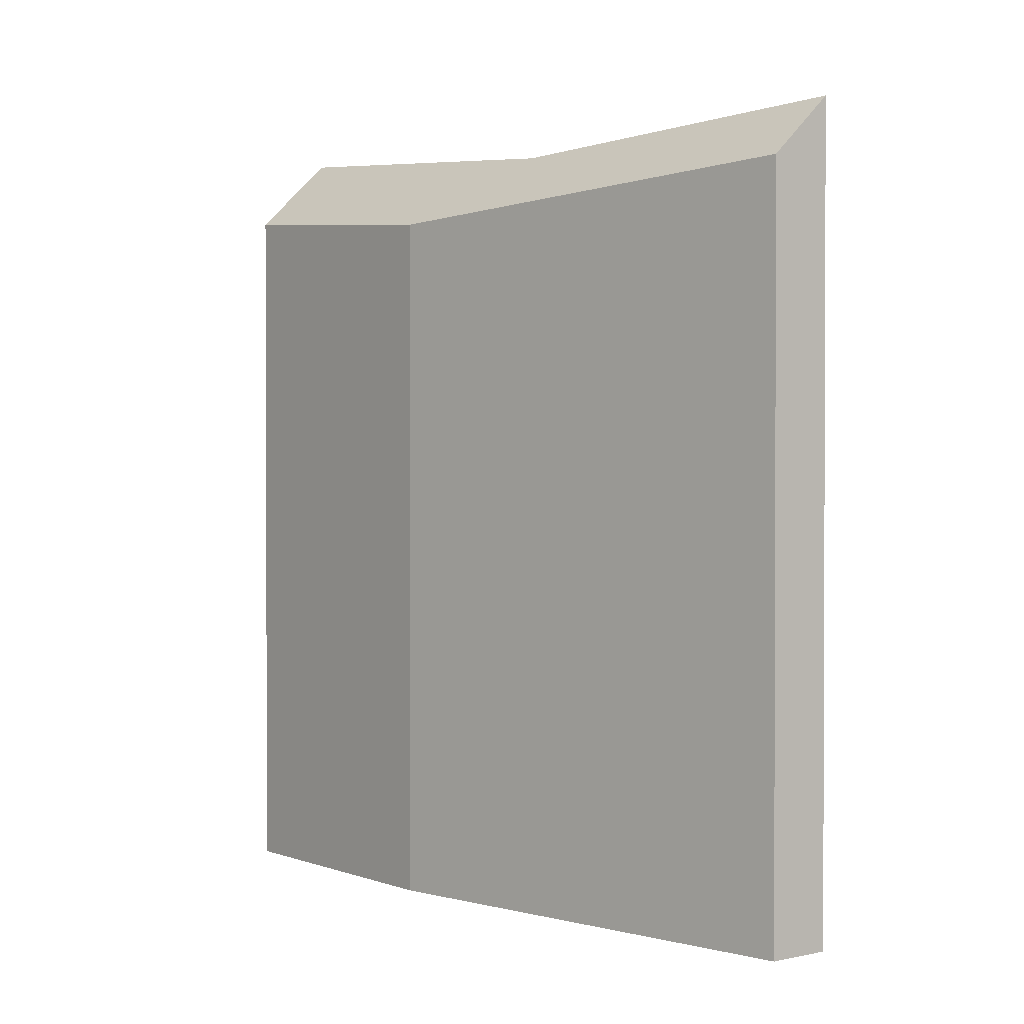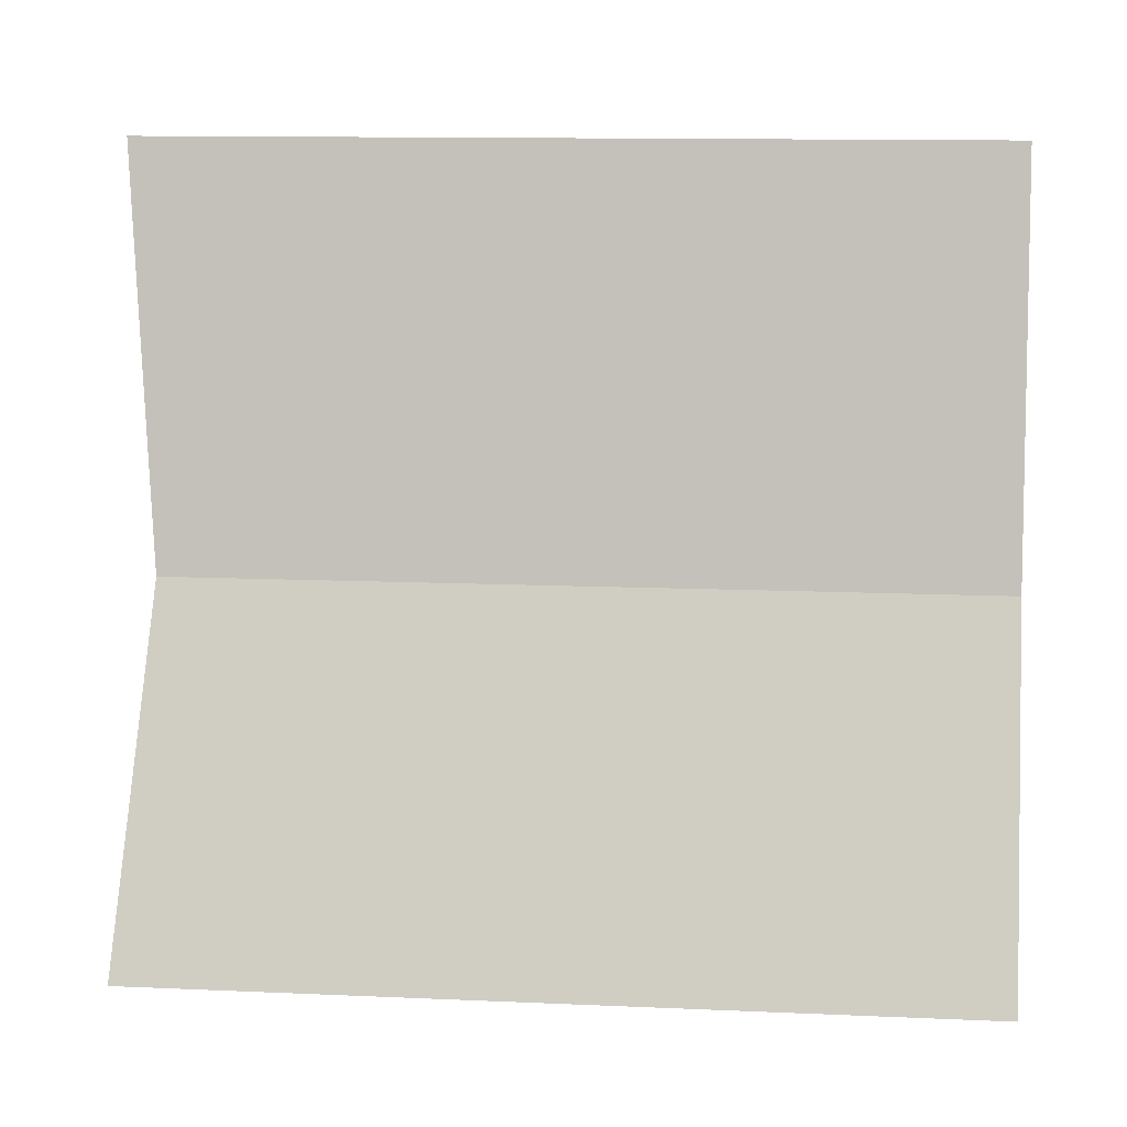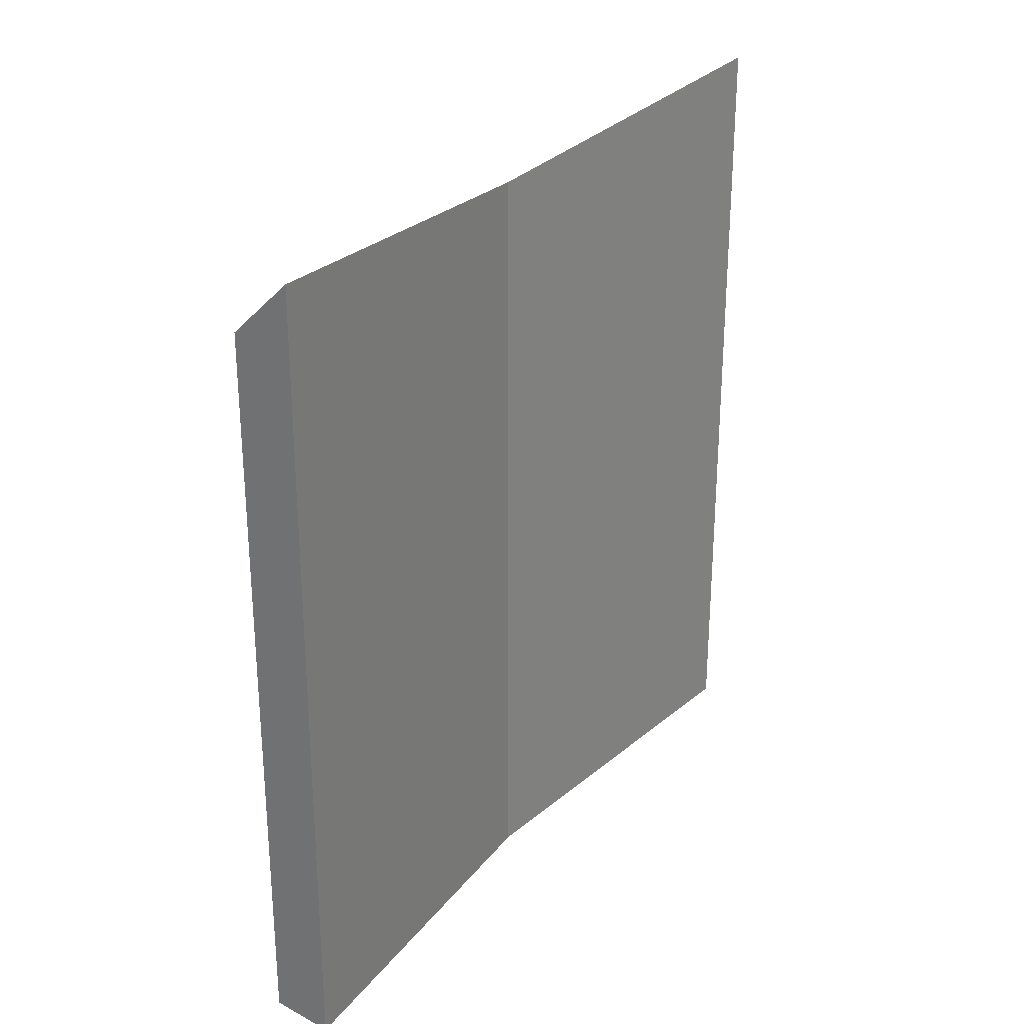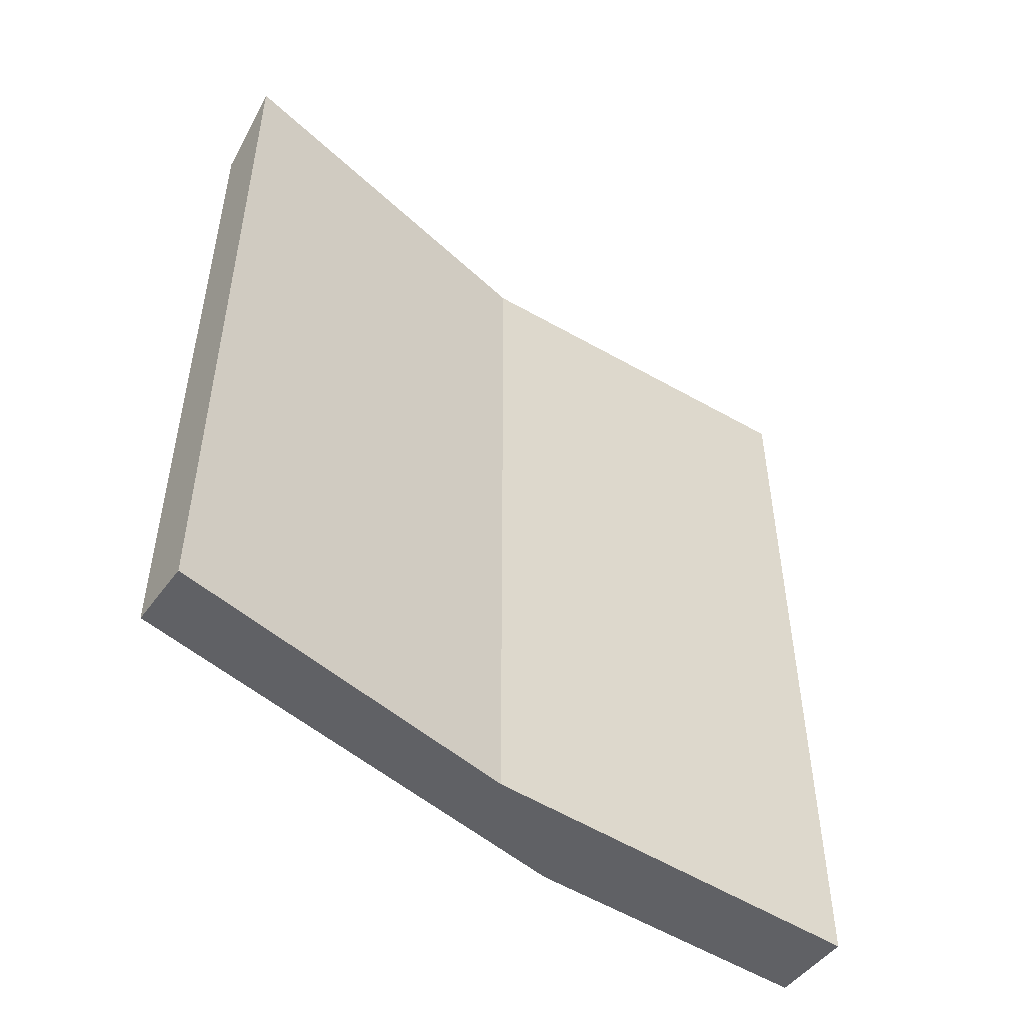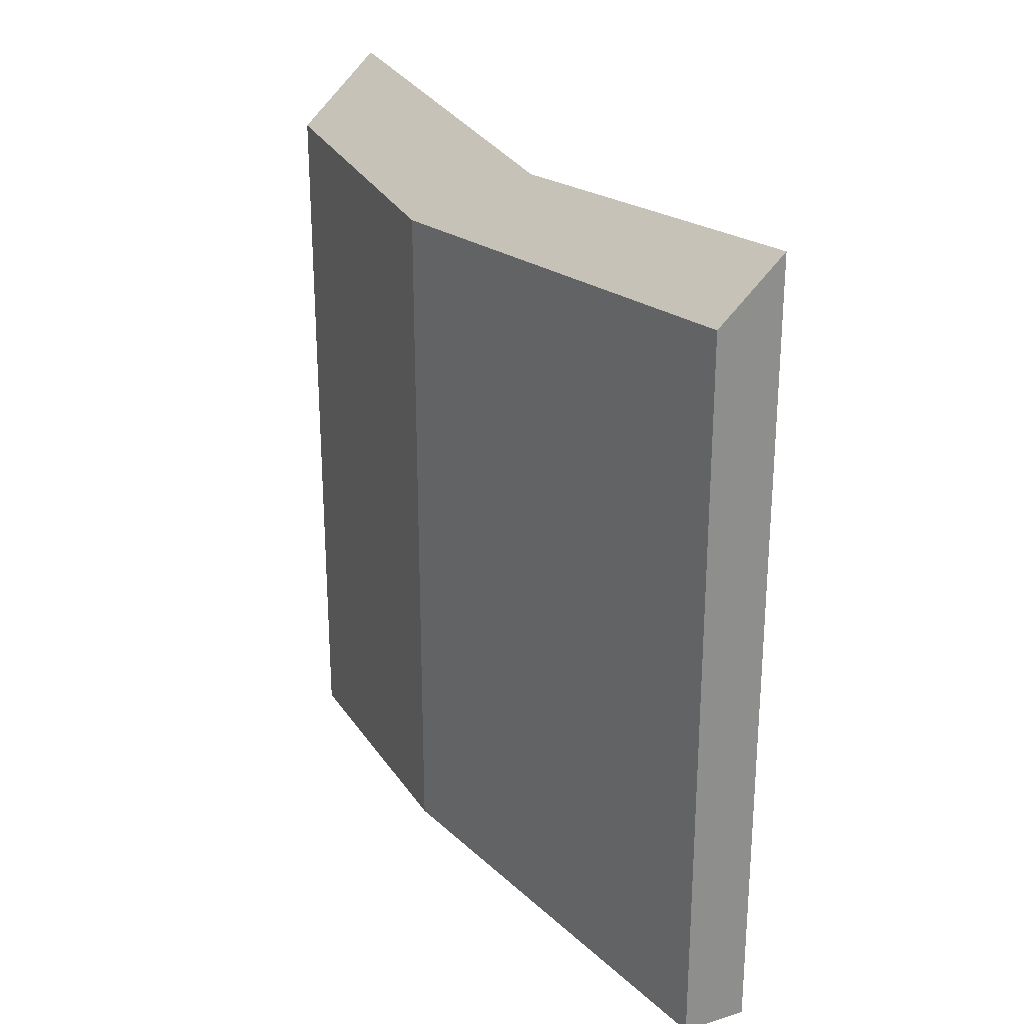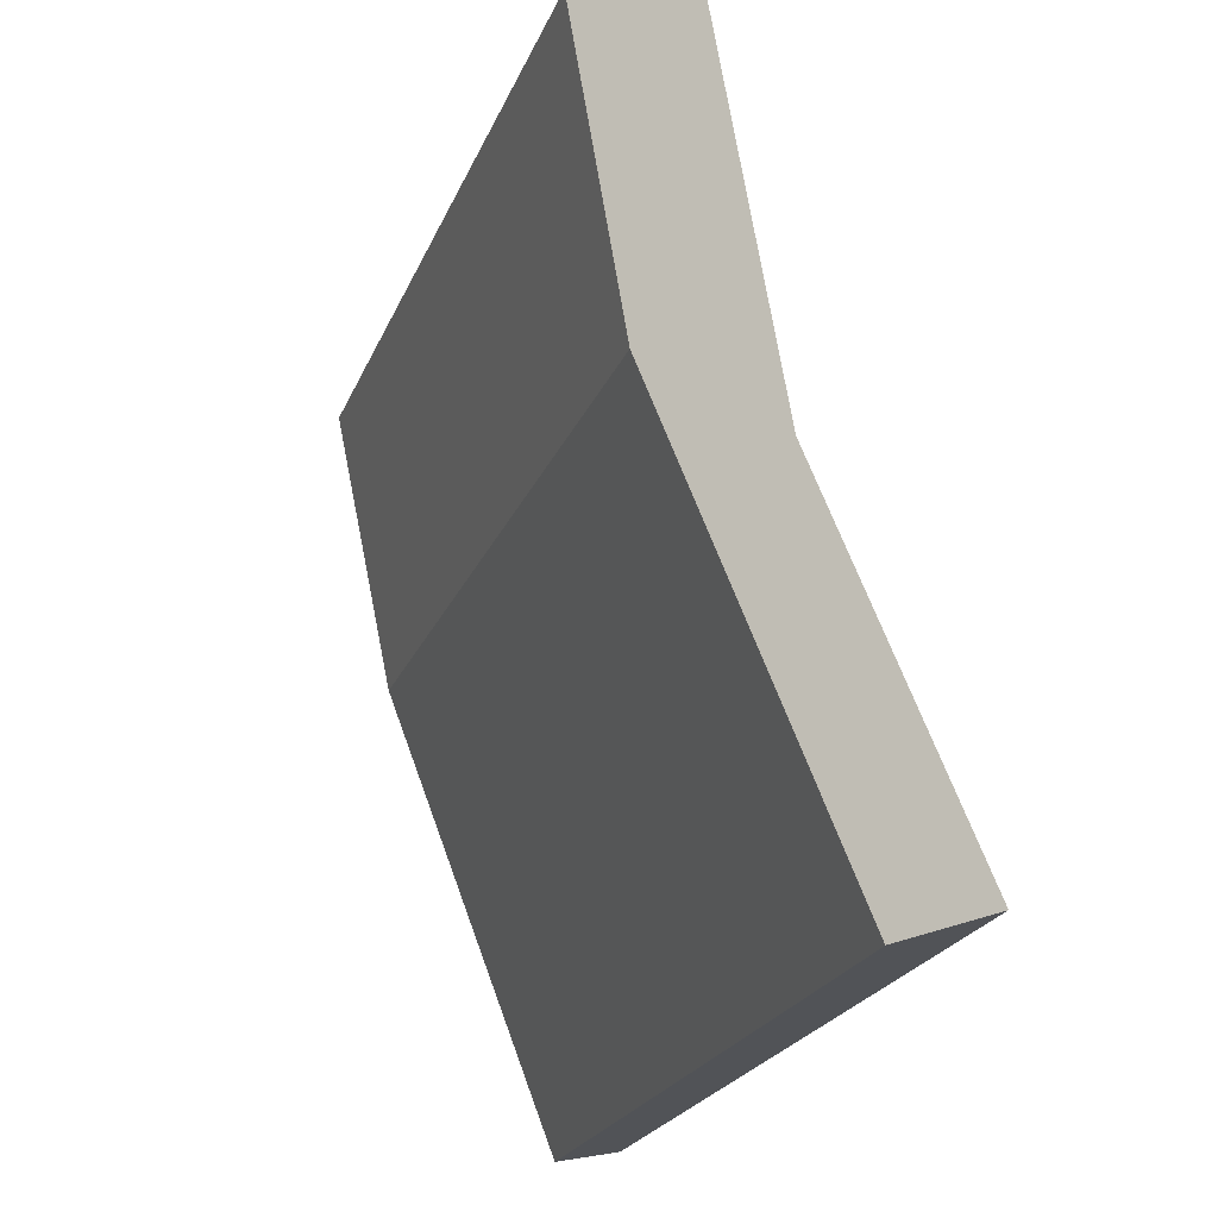
<metadata>
{"format":"obj","ext":"obj","renderer":"f3d","projection":"perspective","resolution":1024,"background":"white","views":[{"elev":1.2,"azim":154.0,"up":"+Y"},{"elev":12.7,"azim":-84.3,"up":"+Z"},{"elev":27.8,"azim":-129.0,"up":"+Y"},{"elev":-50.1,"azim":-112.9,"up":"+Y"},{"elev":25.5,"azim":166.1,"up":"+Y"},{"elev":-23.6,"azim":161.3,"up":"+Z"}]}
</metadata>
<code>
v  0 11.85 7.258e-16
v  3.496 10.56 6.386
v  0.94 10.96 -0.202
v  1.985 11.54 5.095
v  3.249 12.06 10.9
v  4.393 10.96 10.59
v  4.404 10.96 10.64
v  4.404 -6.516e-16 10.64
v  3.496 -3.91e-16 6.386
v  4.393 -6.486e-16 10.59
v  0.94 1.237e-17 -0.202
v  0 0 0
v  1.985 -3.12e-16 5.095
v  3.249 -6.676e-16 10.9
g defaultobject
f 1 2 3
f 2 1 4
f 2 4 5
f 2 5 6
f 6 5 7
f 8 6 7
f 6 8 2
f 2 8 9
f 9 8 10
f 2 11 3
f 11 2 9
f 3 12 1
f 12 3 11
f 12 4 1
f 4 12 13
f 4 14 5
f 14 4 13
f 14 7 5
f 7 14 8
f 9 12 11
f 12 9 13
f 13 9 14
f 14 9 10
f 14 10 8

</code>
